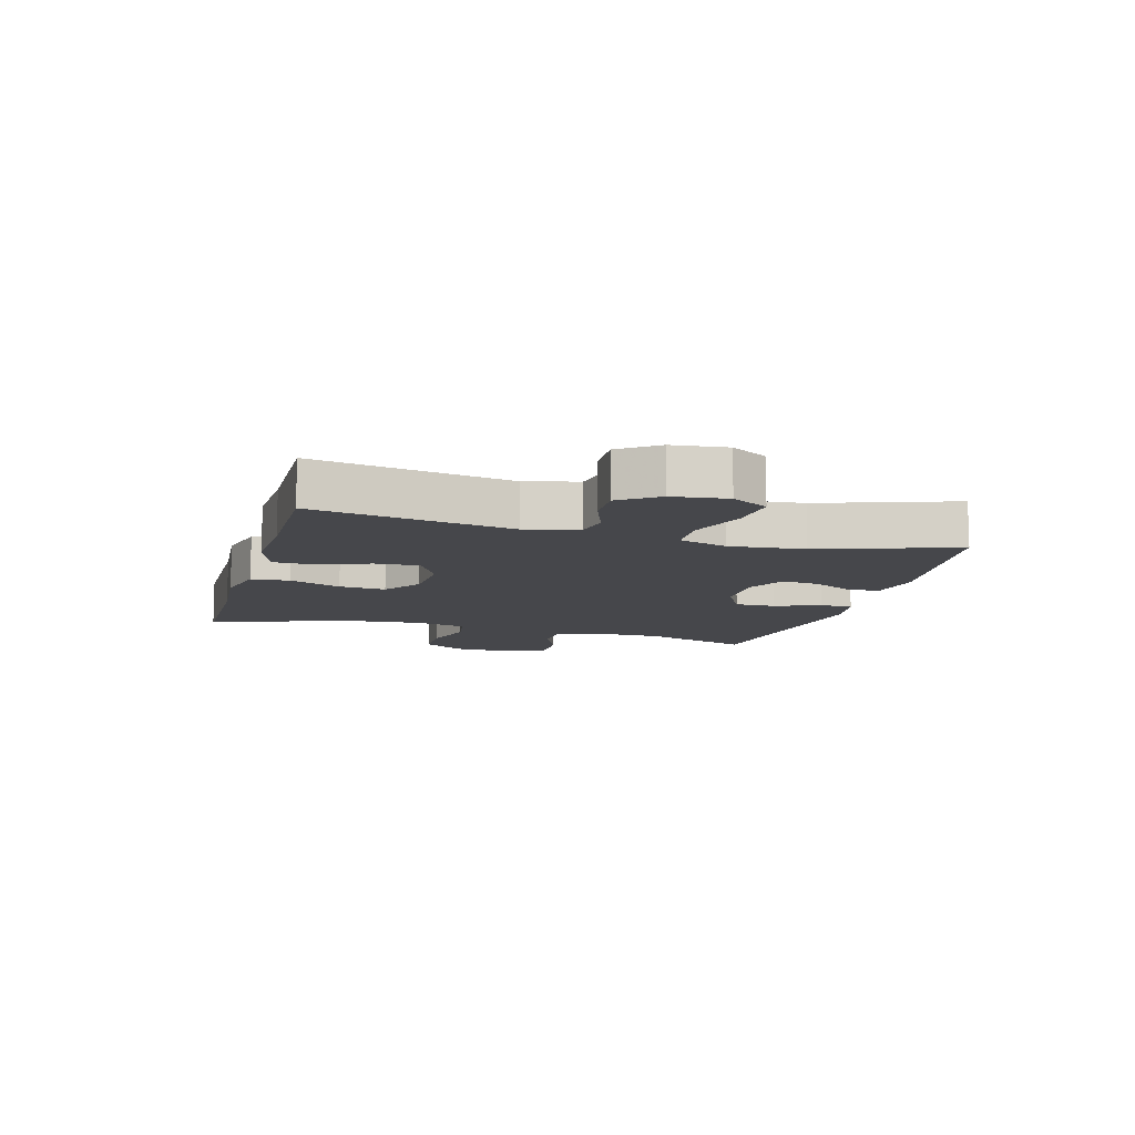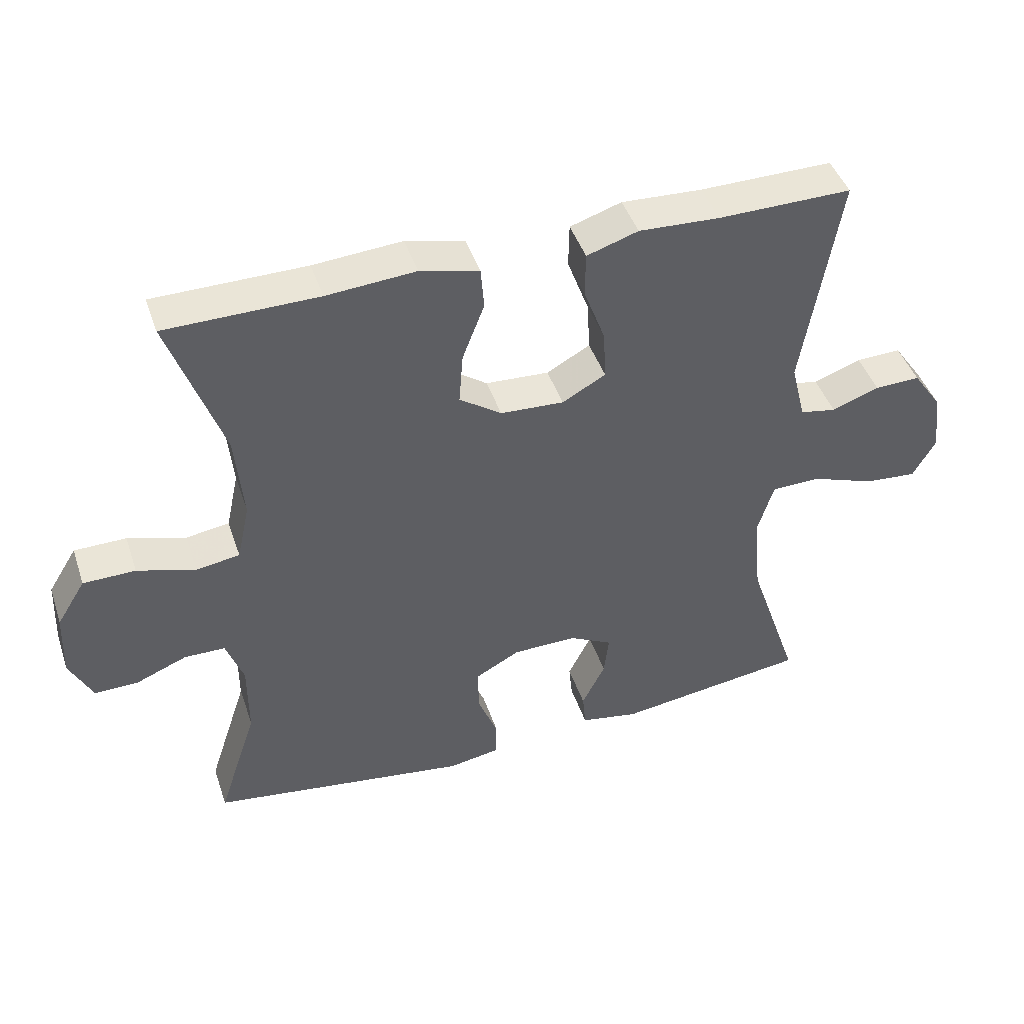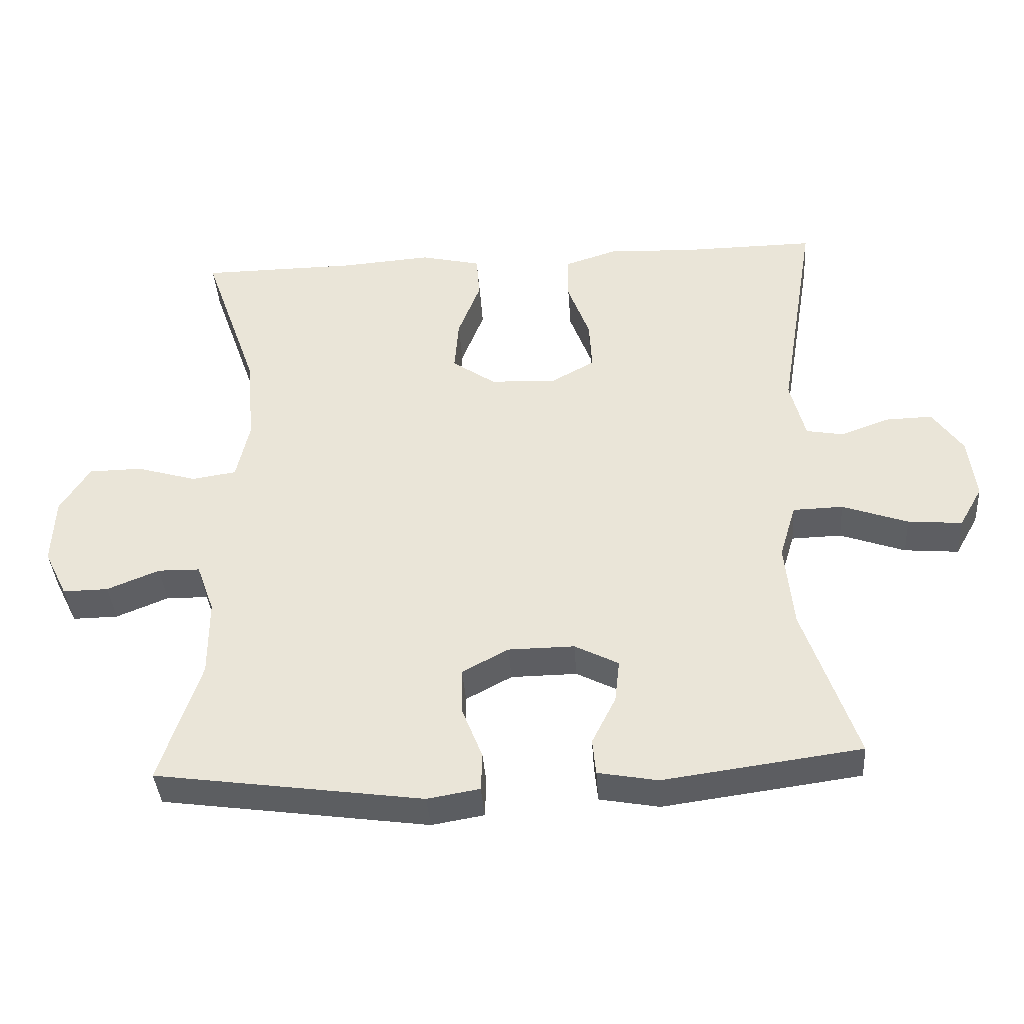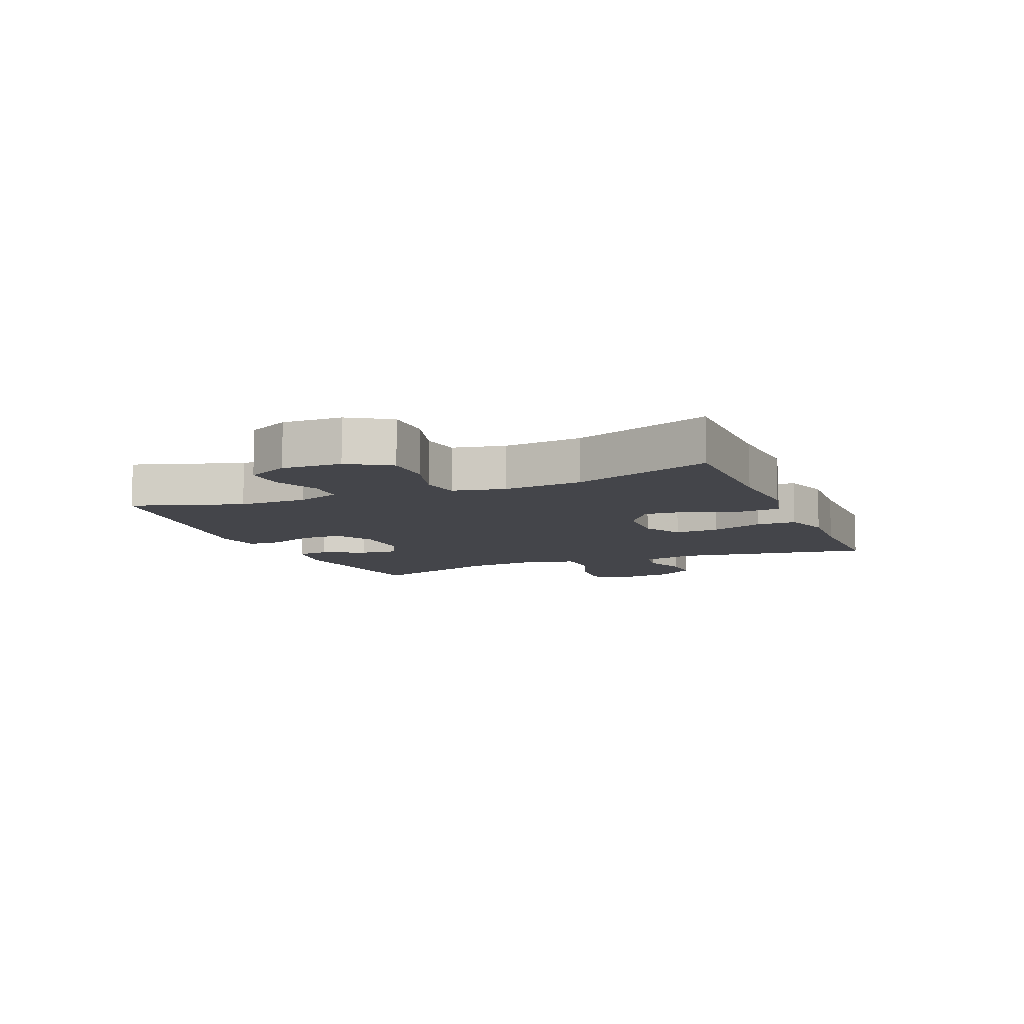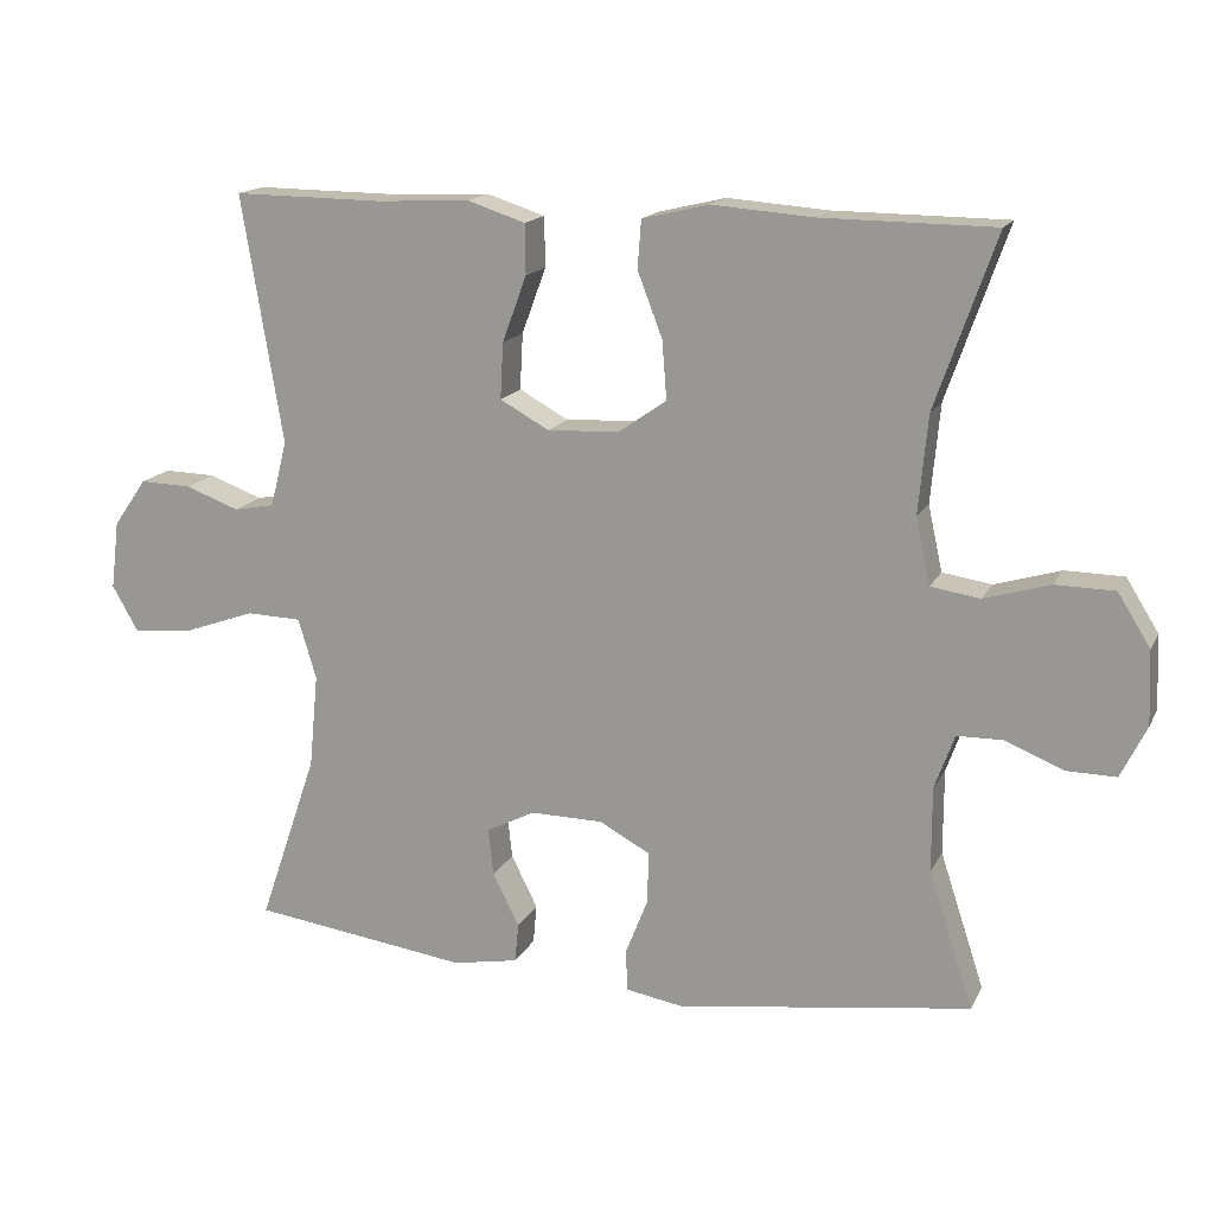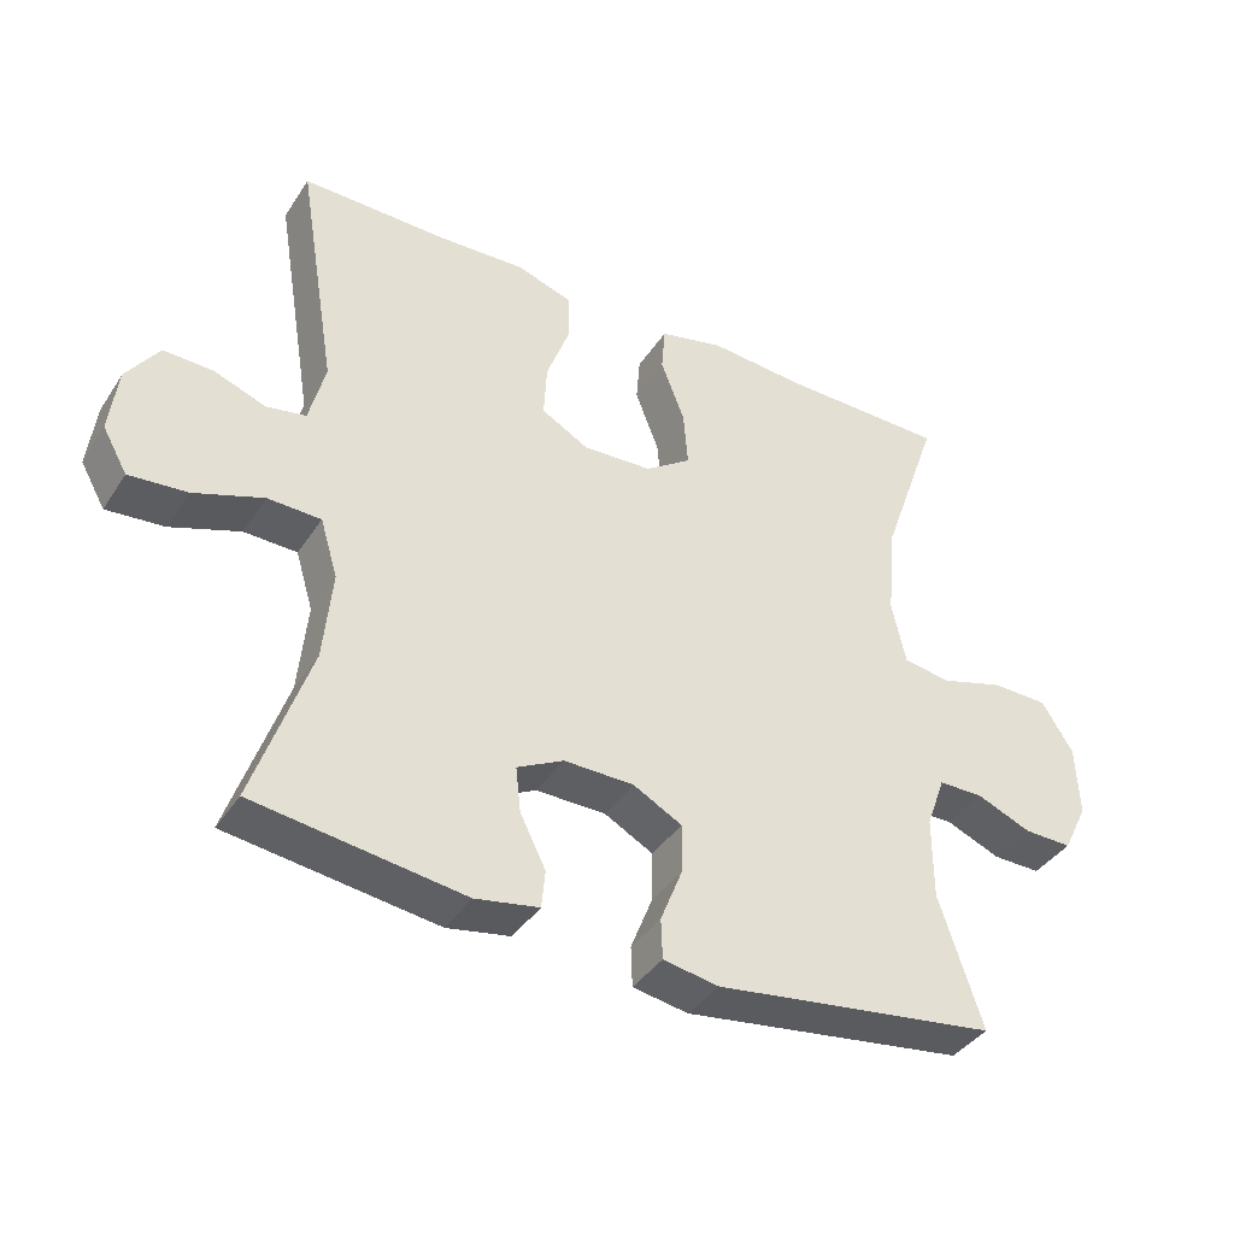
<metadata>
{"format":"obj","ext":"obj","renderer":"f3d","projection":"perspective","resolution":1024,"background":"white","views":[{"elev":-10.7,"azim":74.2,"up":"+Y"},{"elev":44.4,"azim":-18.2,"up":"+Z"},{"elev":-39.0,"azim":4.0,"up":"+Z"},{"elev":-9.2,"azim":-67.3,"up":"+Y"},{"elev":15.9,"azim":-160.8,"up":"+Z"},{"elev":-39.3,"azim":150.1,"up":"+Z"}]}
</metadata>
<code>
v -0.5 0.07 -0.5
v -0.441 0.07 -0.32
v -0.441 0.07 -0.207
v -0.467 0.07 -0.135
v -0.528 0.07 -0.134
v -0.604 0.07 -0.165
v -0.67 0.07 -0.166
v -0.704 0.07 -0.097
v -0.7 0.07 0.001
v -0.657 0.07 0.07
v -0.579 0.07 0.071
v -0.492 0.07 0.045
v -0.427 0.07 0.055
v -0.408 0.07 0.142
v -0.42 0.07 0.272
v -0.5 0.07 0.5
v -0.272 0.07 0.502
v -0.139 0.07 0.512
v -0.051 0.07 0.491
v -0.046 0.07 0.428
v -0.079 0.07 0.342
v -0.085 0.07 0.265
v -0.022 0.07 0.221
v 0.073 0.07 0.216
v 0.138 0.07 0.252
v 0.134 0.07 0.326
v 0.102 0.07 0.413
v 0.103 0.07 0.479
v 0.18 0.07 0.504
v 0.301 0.07 0.498
v 0.5 0.07 0.5
v 0.446 0.07 0.173
v 0.468 0.07 0.086
v 0.522 0.07 0.076
v 0.593 0.07 0.102
v 0.661 0.07 0.104
v 0.705 0.07 0.041
v 0.716 0.07 -0.049
v 0.682 0.07 -0.109
v 0.603 0.07 -0.102
v 0.508 0.07 -0.068
v 0.435 0.07 -0.07
v 0.411 0.07 -0.15
v 0.423 0.07 -0.274
v 0.5 0.07 -0.5
v 0.213 0.07 -0.539
v 0.126 0.07 -0.523
v 0.121 0.07 -0.471
v 0.156 0.07 -0.401
v 0.163 0.07 -0.339
v 0.099 0.07 -0.306
v 0.003 0.07 -0.307
v -0.064 0.07 -0.343
v -0.063 0.07 -0.411
v -0.033 0.07 -0.487
v -0.035 0.07 -0.542
v -0.111 0.07 -0.555
v -0.5 0 -0.5
v -0.441 0 -0.32
v -0.441 0 -0.207
v -0.467 0 -0.135
v -0.528 0 -0.134
v -0.604 0 -0.165
v -0.67 0 -0.166
v -0.704 0 -0.097
v -0.7 0 0.001
v -0.657 0 0.07
v -0.579 0 0.071
v -0.492 0 0.045
v -0.427 0 0.055
v -0.408 0 0.142
v -0.42 0 0.272
v -0.5 0 0.5
v -0.272 0 0.502
v -0.139 0 0.512
v -0.051 0 0.491
v -0.046 0 0.428
v -0.079 0 0.342
v -0.085 0 0.265
v -0.022 0 0.221
v 0.073 0 0.216
v 0.138 0 0.252
v 0.134 0 0.326
v 0.102 0 0.413
v 0.103 0 0.479
v 0.18 0 0.504
v 0.301 0 0.498
v 0.5 0 0.5
v 0.446 0 0.173
v 0.468 0 0.086
v 0.522 0 0.076
v 0.593 0 0.102
v 0.661 0 0.104
v 0.705 0 0.041
v 0.716 0 -0.049
v 0.682 0 -0.109
v 0.603 0 -0.102
v 0.508 0 -0.068
v 0.435 0 -0.07
v 0.411 0 -0.15
v 0.423 0 -0.274
v 0.5 0 -0.5
v 0.213 0 -0.539
v 0.126 0 -0.523
v 0.121 0 -0.471
v 0.156 0 -0.401
v 0.163 0 -0.339
v 0.099 0 -0.306
v 0.003 0 -0.307
v -0.064 0 -0.343
v -0.063 0 -0.411
v -0.033 0 -0.487
v -0.035 0 -0.542
v -0.111 0 -0.555
f 54 55 56 57
f 53 54 57 1
f 52 53 1 2
f 46 47 48 49
f 44 45 46 49
f 43 44 49 50
f 42 43 50 51
f 38 39 40 41
f 38 41 42
f 37 38 42
f 34 35 36 37
f 33 34 37 42
f 32 33 42 51
f 30 31 32 51
f 26 27 28 29
f 25 26 29 30
f 18 19 20 21
f 17 18 21 22
f 15 16 17 22
f 14 15 22 23
f 9 10 11 12
f 9 12 13
f 8 9 13
f 5 6 7 8
f 4 5 8 13
f 3 4 13 14
f 52 2 3 14
f 25 30 51 52
f 24 25 52
f 14 23 24 52
f 114 113 112 111
f 58 114 111 110
f 59 58 110 109
f 106 105 104 103
f 106 103 102 101
f 107 106 101 100
f 108 107 100 99
f 98 97 96 95
f 99 98 95
f 99 95 94
f 94 93 92 91
f 99 94 91 90
f 108 99 90 89
f 108 89 88 87
f 86 85 84 83
f 87 86 83 82
f 78 77 76 75
f 79 78 75 74
f 79 74 73 72
f 80 79 72 71
f 69 68 67 66
f 70 69 66
f 70 66 65
f 65 64 63 62
f 70 65 62 61
f 71 70 61 60
f 71 60 59 109
f 109 108 87 82
f 109 82 81
f 109 81 80 71
f 1 58 59 2
f 2 59 60 3
f 3 60 61 4
f 4 61 62 5
f 5 62 63 6
f 6 63 64 7
f 7 64 65 8
f 8 65 66 9
f 9 66 67 10
f 10 67 68 11
f 11 68 69 12
f 12 69 70 13
f 13 70 71 14
f 14 71 72 15
f 15 72 73 16
f 16 73 74 17
f 17 74 75 18
f 18 75 76 19
f 19 76 77 20
f 20 77 78 21
f 21 78 79 22
f 22 79 80 23
f 23 80 81 24
f 24 81 82 25
f 25 82 83 26
f 26 83 84 27
f 27 84 85 28
f 28 85 86 29
f 29 86 87 30
f 30 87 88 31
f 31 88 89 32
f 32 89 90 33
f 33 90 91 34
f 34 91 92 35
f 35 92 93 36
f 36 93 94 37
f 37 94 95 38
f 38 95 96 39
f 39 96 97 40
f 40 97 98 41
f 41 98 99 42
f 42 99 100 43
f 43 100 101 44
f 44 101 102 45
f 45 102 103 46
f 46 103 104 47
f 47 104 105 48
f 48 105 106 49
f 49 106 107 50
f 50 107 108 51
f 51 108 109 52
f 52 109 110 53
f 53 110 111 54
f 54 111 112 55
f 55 112 113 56
f 56 113 114 57
f 57 114 58 1

</code>
